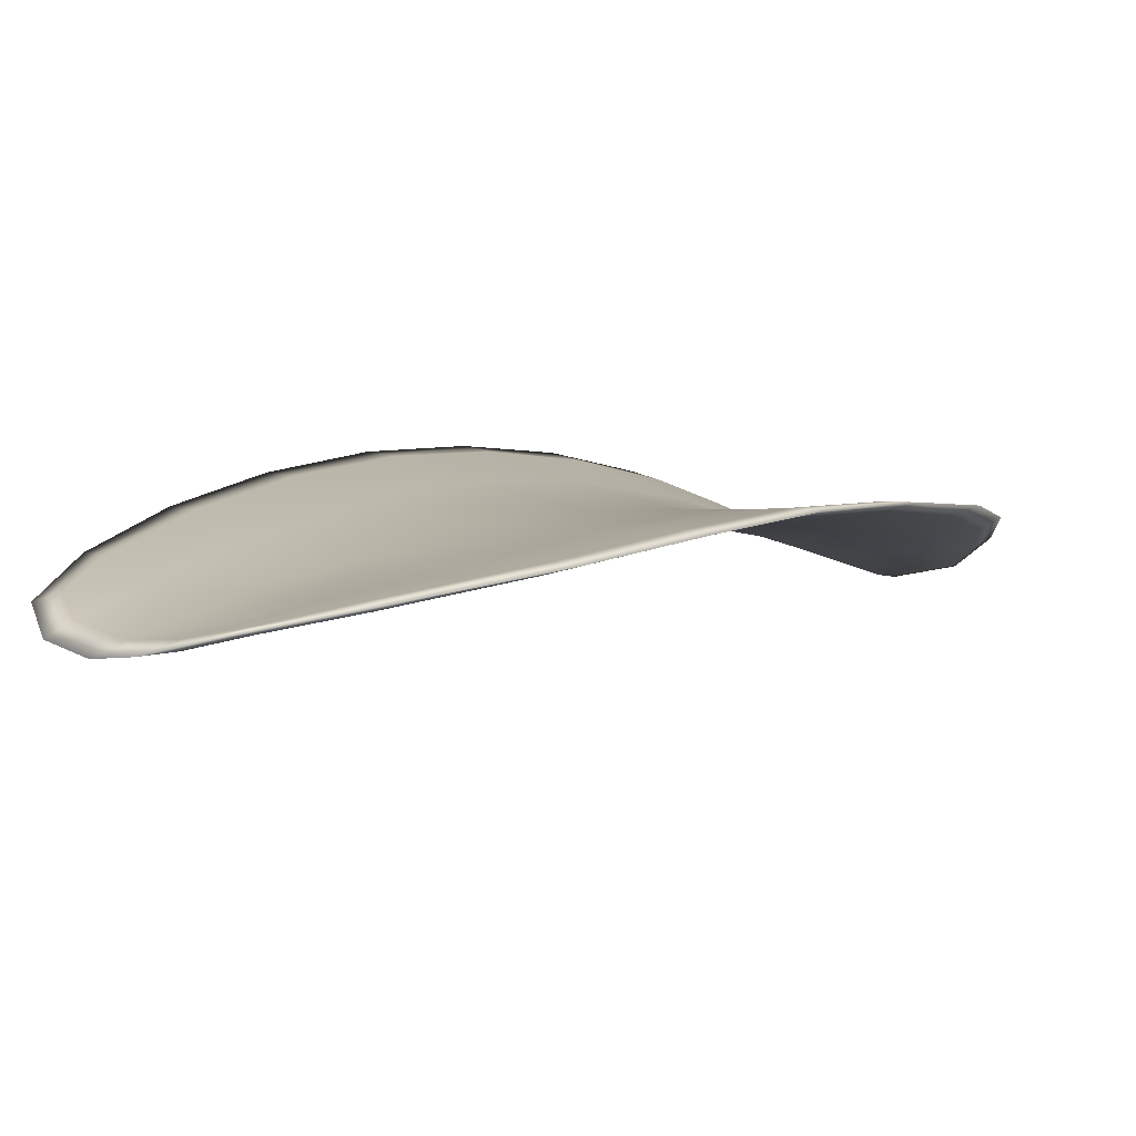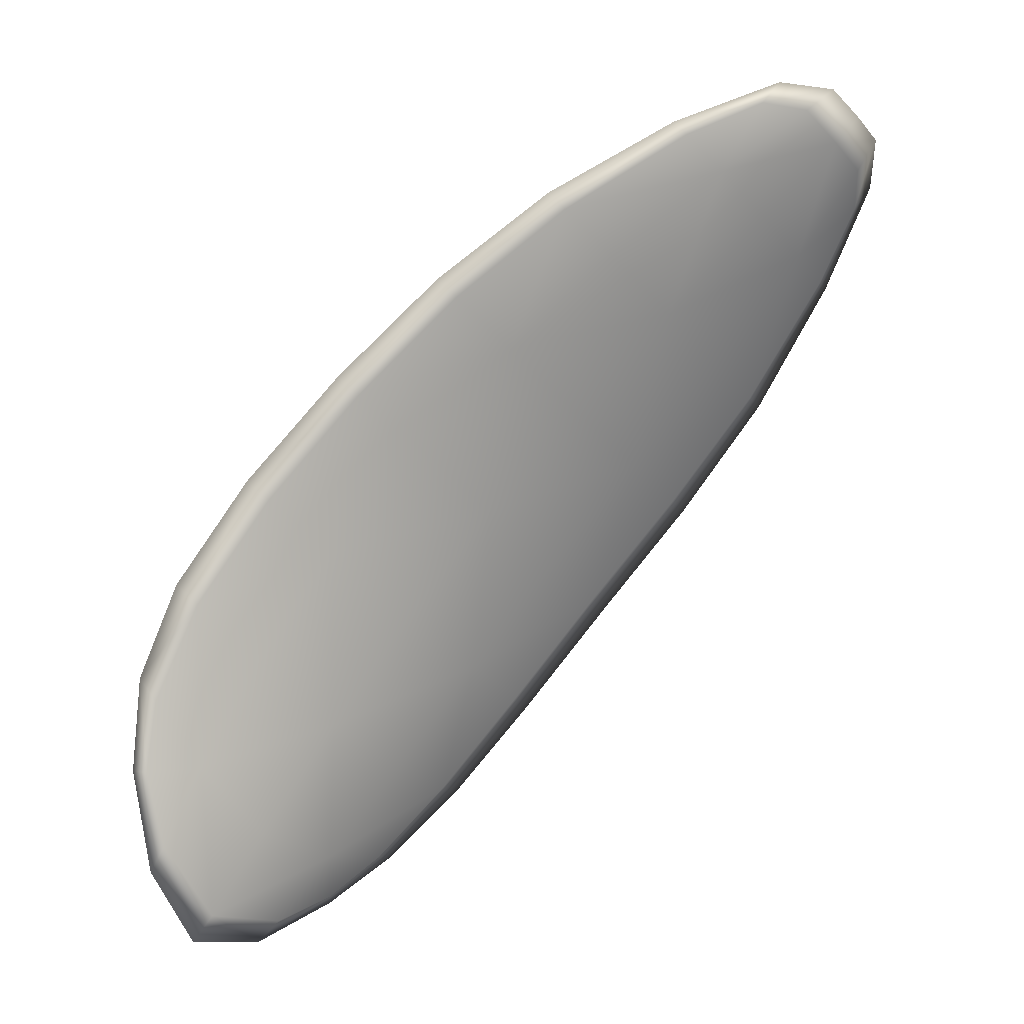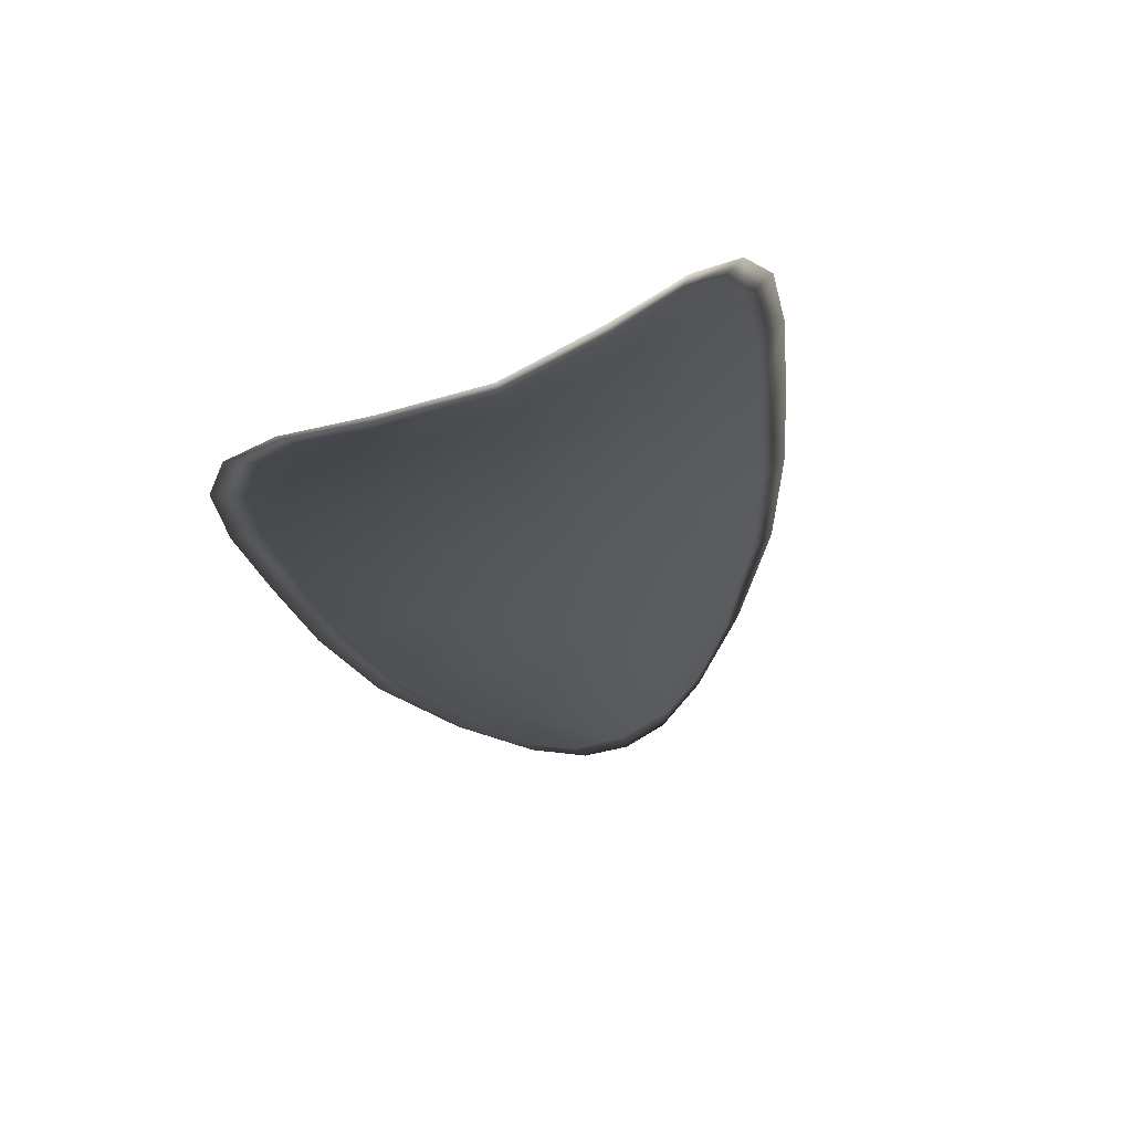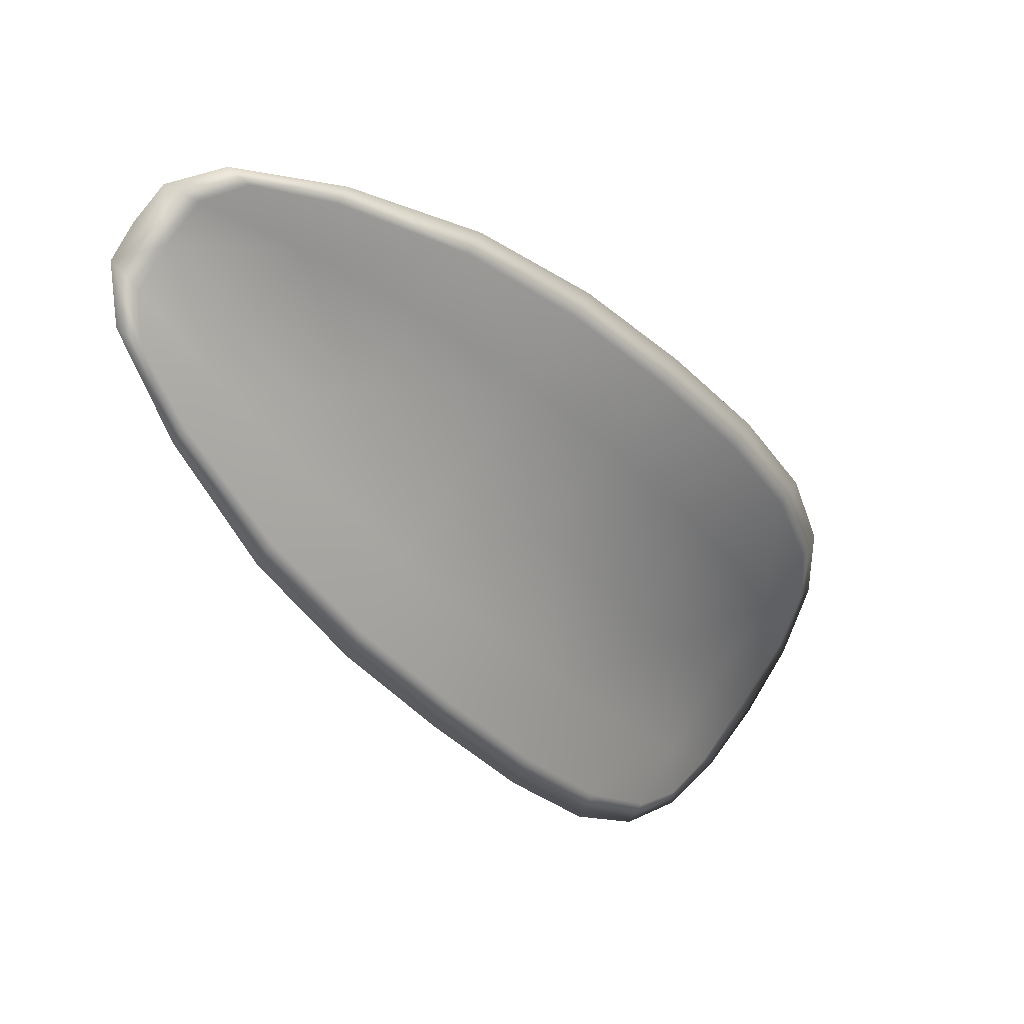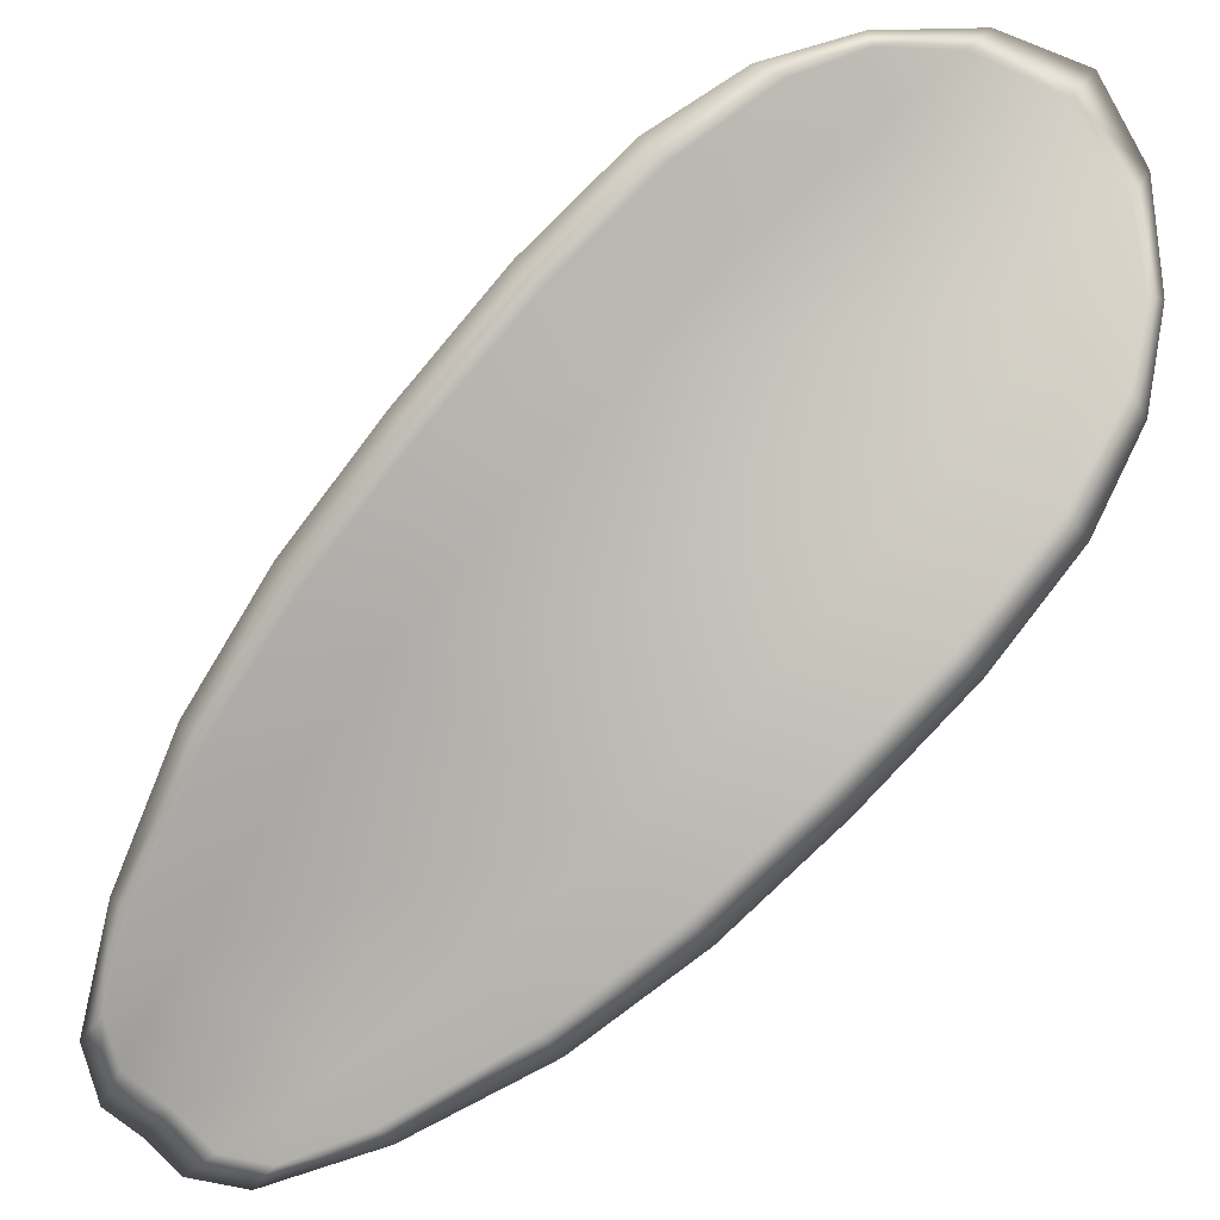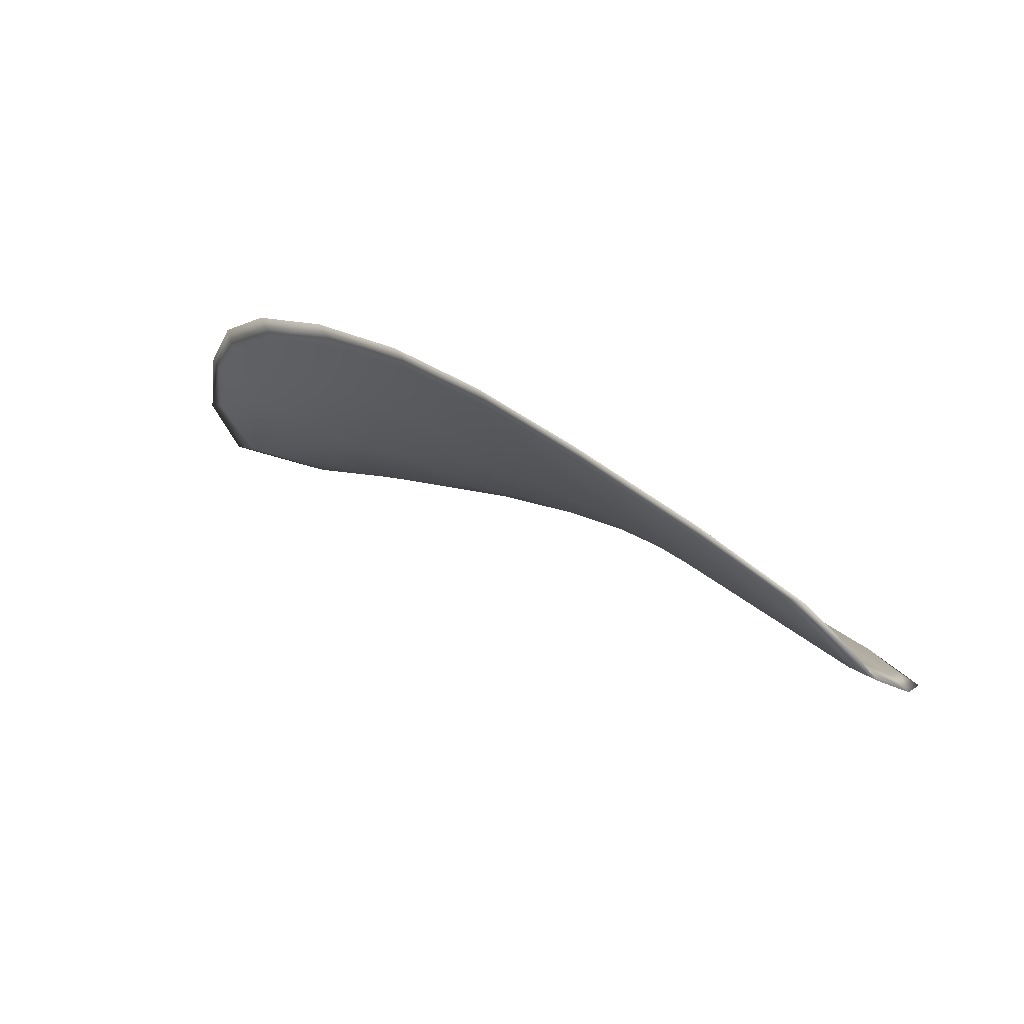
<metadata>
{"format":"obj","ext":"obj","renderer":"f3d","projection":"perspective","resolution":1024,"background":"white","views":[{"elev":-26.4,"azim":76.6,"up":"+Y"},{"elev":17.5,"azim":-60.8,"up":"+Z"},{"elev":8.4,"azim":-136.3,"up":"+Y"},{"elev":27.8,"azim":109.6,"up":"+Z"},{"elev":61.7,"azim":84.3,"up":"+Y"},{"elev":78.4,"azim":-4.8,"up":"+Z"}]}
</metadata>
<code>
v -2.39 0.6984 -1.218
v -2.392 0.699 -1.217
v -2.39 0.6983 -1.214
v -2.388 0.6976 -1.216
v -2.386 0.6973 -1.217
v -2.388 0.6981 -1.219
v -2.39 0.6985 -1.219
v -2.391 0.6989 -1.219
v -2.393 0.6994 -1.218
v -2.392 0.7 -1.215
v -2.393 0.7009 -1.213
v -2.392 0.7005 -1.211
v -2.391 0.6994 -1.213
v -2.394 0.7003 -1.216
v -2.393 0.7008 -1.215
v -2.385 0.6957 -1.206
v -2.386 0.6965 -1.204
v -2.385 0.6947 -1.203
v -2.384 0.6939 -1.204
v -2.382 0.693 -1.205
v -2.384 0.6947 -1.207
v -2.386 0.6962 -1.21
v -2.387 0.6973 -1.208
v -2.388 0.6982 -1.207
v -2.382 0.6939 -1.209
v -2.381 0.6923 -1.207
v -2.38 0.6919 -1.208
v -2.381 0.6934 -1.21
v -2.383 0.6949 -1.213
v -2.384 0.6954 -1.212
v -2.386 0.6966 -1.214
v -2.388 0.6974 -1.212
v -2.384 0.6962 -1.215
v -2.389 0.6985 -1.21
v -2.39 0.6995 -1.209
v -2.382 0.692 -1.202
v -2.383 0.6926 -1.201
v -2.381 0.6912 -1.2
v -2.38 0.6904 -1.2
v -2.38 0.6899 -1.201
v -2.381 0.6912 -1.203
v -2.38 0.6908 -1.204
v -2.379 0.6896 -1.202
v -2.379 0.6898 -1.203
v -2.379 0.6905 -1.205
v -2.39 0.6982 -1.218
v -2.392 0.6988 -1.217
v -2.393 0.6993 -1.218
v -2.391 0.6987 -1.219
v -2.39 0.6984 -1.219
v -2.388 0.6979 -1.219
v -2.386 0.6971 -1.217
v -2.388 0.6974 -1.216
v -2.39 0.6981 -1.214
v -2.393 0.6998 -1.215
v -2.393 0.7007 -1.213
v -2.394 0.7007 -1.215
v -2.394 0.7001 -1.216
v -2.391 0.6992 -1.213
v -2.392 0.7003 -1.211
v -2.386 0.6955 -1.206
v -2.387 0.6964 -1.204
v -2.388 0.698 -1.207
v -2.387 0.6971 -1.208
v -2.386 0.696 -1.21
v -2.384 0.6945 -1.208
v -2.383 0.6928 -1.205
v -2.384 0.6937 -1.204
v -2.385 0.6945 -1.203
v -2.382 0.6937 -1.209
v -2.384 0.6952 -1.212
v -2.383 0.6948 -1.213
v -2.381 0.6933 -1.21
v -2.38 0.6918 -1.208
v -2.381 0.6921 -1.207
v -2.386 0.6964 -1.214
v -2.388 0.6971 -1.212
v -2.384 0.6961 -1.215
v -2.389 0.6983 -1.21
v -2.39 0.6994 -1.209
v -2.382 0.6918 -1.202
v -2.383 0.6924 -1.201
v -2.381 0.6911 -1.203
v -2.38 0.6897 -1.201
v -2.381 0.6903 -1.2
v -2.381 0.6911 -1.2
v -2.38 0.6906 -1.204
v -2.379 0.6904 -1.205
v -2.379 0.6897 -1.203
v -2.379 0.6895 -1.202
v -2.383 0.6927 -1.201
v -2.381 0.6909 -1.2
v -2.385 0.6949 -1.202
v -2.381 0.6911 -1.2
v -2.379 0.6892 -1.201
v -2.378 0.6894 -1.203
v -2.38 0.6894 -1.201
v -2.379 0.6897 -1.203
v -2.387 0.6979 -1.219
v -2.389 0.6985 -1.219
v -2.386 0.6971 -1.218
v -2.39 0.6984 -1.219
v -2.394 0.7003 -1.217
v -2.394 0.7009 -1.215
v -2.394 0.6995 -1.219
v -2.394 0.7007 -1.215
v -2.393 0.7011 -1.213
v -2.392 0.7008 -1.211
v -2.38 0.6898 -1.2
v -2.379 0.6904 -1.205
v -2.379 0.6917 -1.208
v -2.392 0.699 -1.219
v -2.384 0.696 -1.216
v -2.382 0.6947 -1.213
v -2.39 0.6998 -1.208
v -2.389 0.6984 -1.206
v -2.387 0.6968 -1.204
v -2.381 0.6932 -1.211
f 1 2 3
f 1 3 4
f 1 4 5
f 1 5 6
f 1 6 7
f 1 7 8
f 1 8 9
f 1 9 2
f 10 11 12
f 10 12 13
f 10 13 3
f 10 3 2
f 10 2 9
f 10 9 14
f 10 14 15
f 10 15 11
f 16 17 18
f 16 18 19
f 16 19 20
f 16 20 21
f 16 21 22
f 16 22 23
f 16 23 24
f 16 24 17
f 25 21 20
f 25 20 26
f 25 26 27
f 25 27 28
f 25 28 29
f 25 29 30
f 25 30 22
f 25 22 21
f 31 32 22
f 31 22 30
f 31 30 29
f 31 29 33
f 31 33 5
f 31 5 4
f 31 4 3
f 31 3 32
f 34 35 24
f 34 24 23
f 34 23 22
f 34 22 32
f 34 32 3
f 34 3 13
f 34 13 12
f 34 12 35
f 36 37 38
f 36 38 39
f 36 39 40
f 36 40 41
f 36 41 20
f 36 20 19
f 36 19 18
f 36 18 37
f 42 41 40
f 42 40 43
f 42 43 44
f 42 44 45
f 42 45 27
f 42 27 26
f 42 26 20
f 42 20 41
f 46 47 48
f 46 48 49
f 46 49 50
f 46 50 51
f 46 51 52
f 46 52 53
f 46 53 54
f 46 54 47
f 55 56 57
f 55 57 58
f 55 58 48
f 55 48 47
f 55 47 54
f 55 54 59
f 55 59 60
f 55 60 56
f 61 62 63
f 61 63 64
f 61 64 65
f 61 65 66
f 61 66 67
f 61 67 68
f 61 68 69
f 61 69 62
f 70 66 65
f 70 65 71
f 70 71 72
f 70 72 73
f 70 73 74
f 70 74 75
f 70 75 67
f 70 67 66
f 76 77 54
f 76 54 53
f 76 53 52
f 76 52 78
f 76 78 72
f 76 72 71
f 76 71 65
f 76 65 77
f 79 80 60
f 79 60 59
f 79 59 54
f 79 54 77
f 79 77 65
f 79 65 64
f 79 64 63
f 79 63 80
f 81 82 69
f 81 69 68
f 81 68 67
f 81 67 83
f 81 83 84
f 81 84 85
f 81 85 86
f 81 86 82
f 87 83 67
f 87 67 75
f 87 75 74
f 87 74 88
f 87 88 89
f 87 89 90
f 87 90 84
f 87 84 83
f 91 92 38
f 91 38 37
f 91 37 18
f 91 18 93
f 91 93 69
f 91 69 82
f 91 82 94
f 91 94 92
f 95 96 44
f 95 44 43
f 95 43 40
f 95 40 97
f 95 97 84
f 95 84 90
f 95 90 98
f 95 98 96
f 99 100 7
f 99 7 6
f 99 6 5
f 99 5 101
f 99 101 52
f 99 52 51
f 99 51 102
f 99 102 100
f 103 104 15
f 103 15 14
f 103 14 9
f 103 9 105
f 103 105 48
f 103 48 58
f 103 58 106
f 103 106 104
f 107 108 12
f 107 12 11
f 107 11 15
f 107 15 104
f 107 104 106
f 107 106 56
f 107 56 60
f 107 60 108
f 109 97 40
f 109 40 39
f 109 39 38
f 109 38 92
f 109 92 94
f 109 94 85
f 109 85 84
f 109 84 97
f 110 111 27
f 110 27 45
f 110 45 44
f 110 44 96
f 110 96 98
f 110 98 88
f 110 88 74
f 110 74 111
f 112 105 9
f 112 9 8
f 112 8 7
f 112 7 100
f 112 100 102
f 112 102 49
f 112 49 48
f 112 48 105
f 113 101 5
f 113 5 33
f 113 33 29
f 113 29 114
f 113 114 72
f 113 72 78
f 113 78 52
f 113 52 101
f 115 116 24
f 115 24 35
f 115 35 12
f 115 12 108
f 115 108 60
f 115 60 80
f 115 80 63
f 115 63 116
f 117 93 18
f 117 18 17
f 117 17 24
f 117 24 116
f 117 116 63
f 117 63 62
f 117 62 69
f 117 69 93
f 118 114 29
f 118 29 28
f 118 28 27
f 118 27 111
f 118 111 74
f 118 74 73
f 118 73 72
f 118 72 114

</code>
